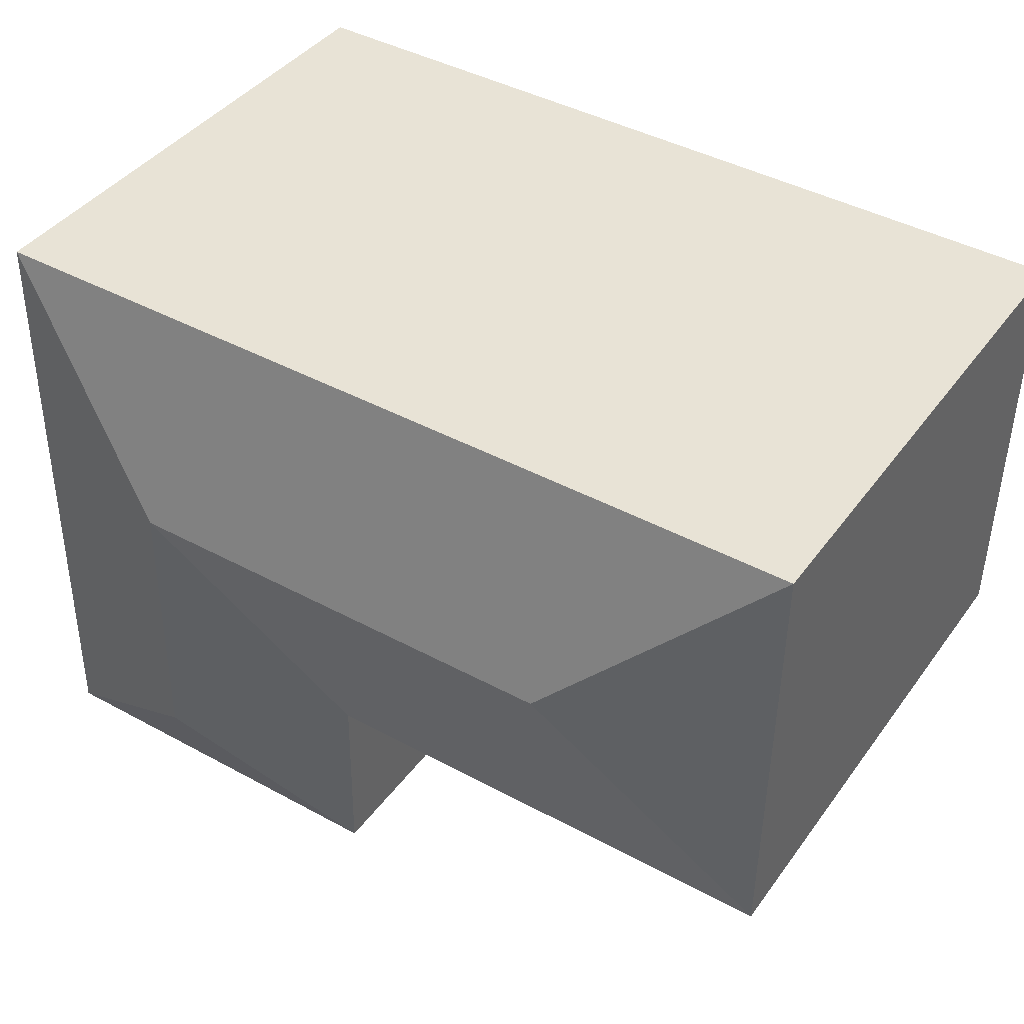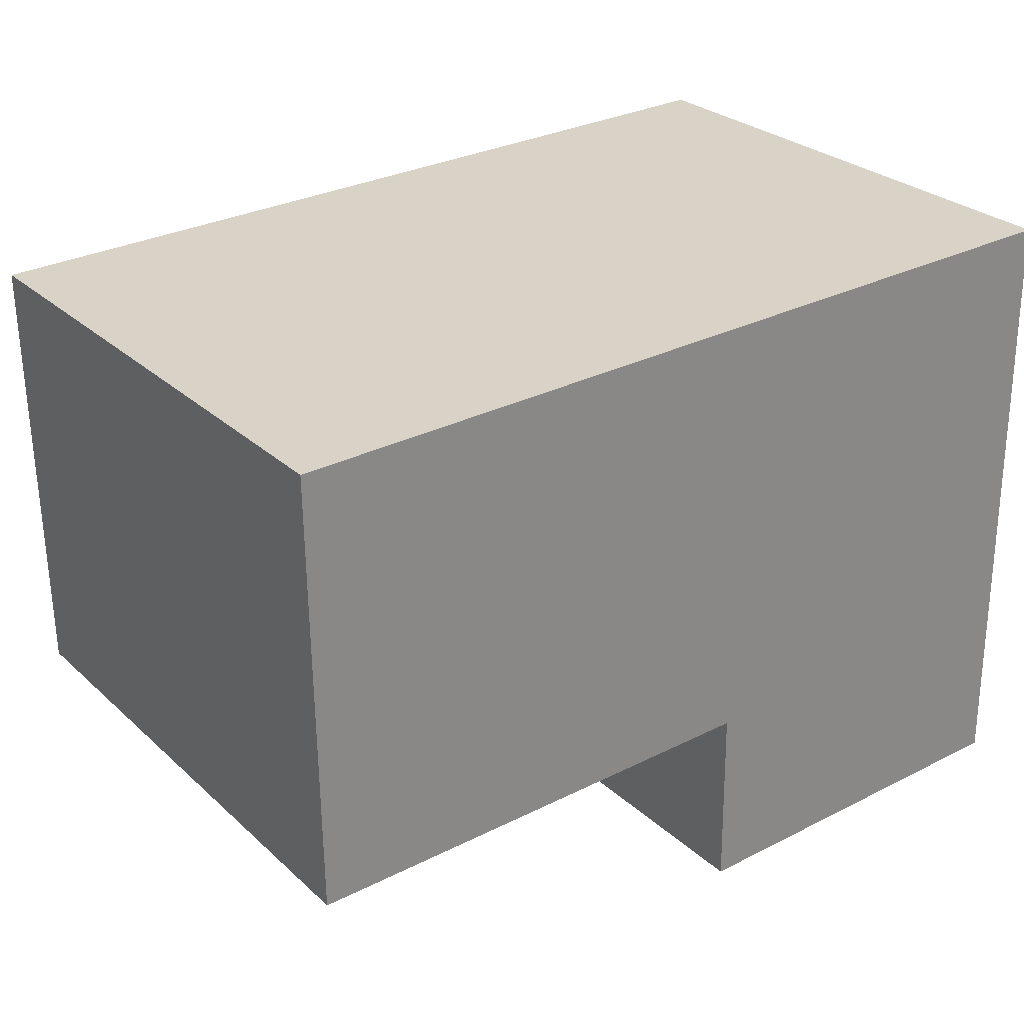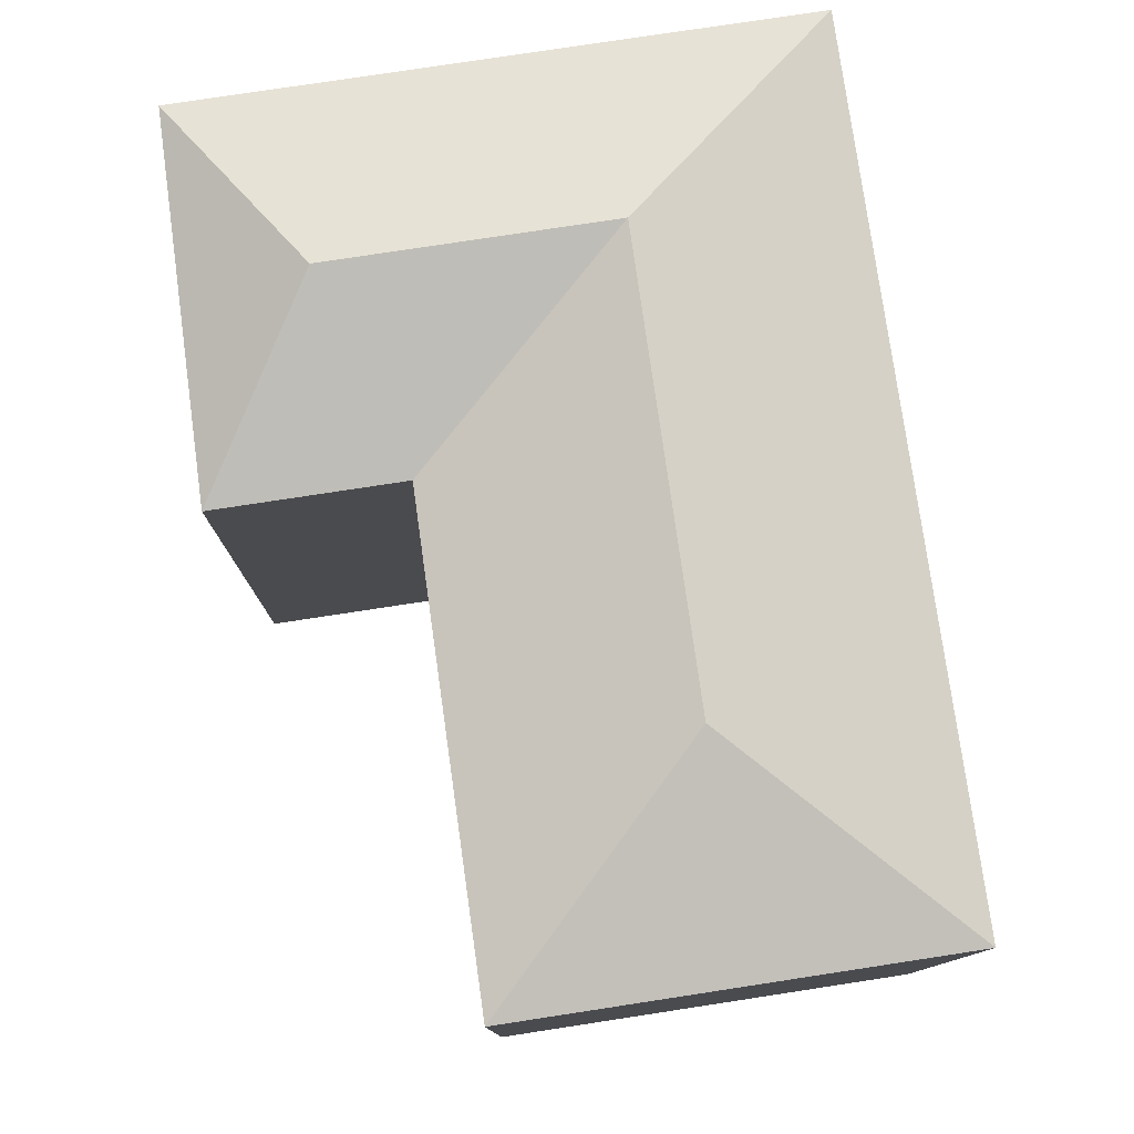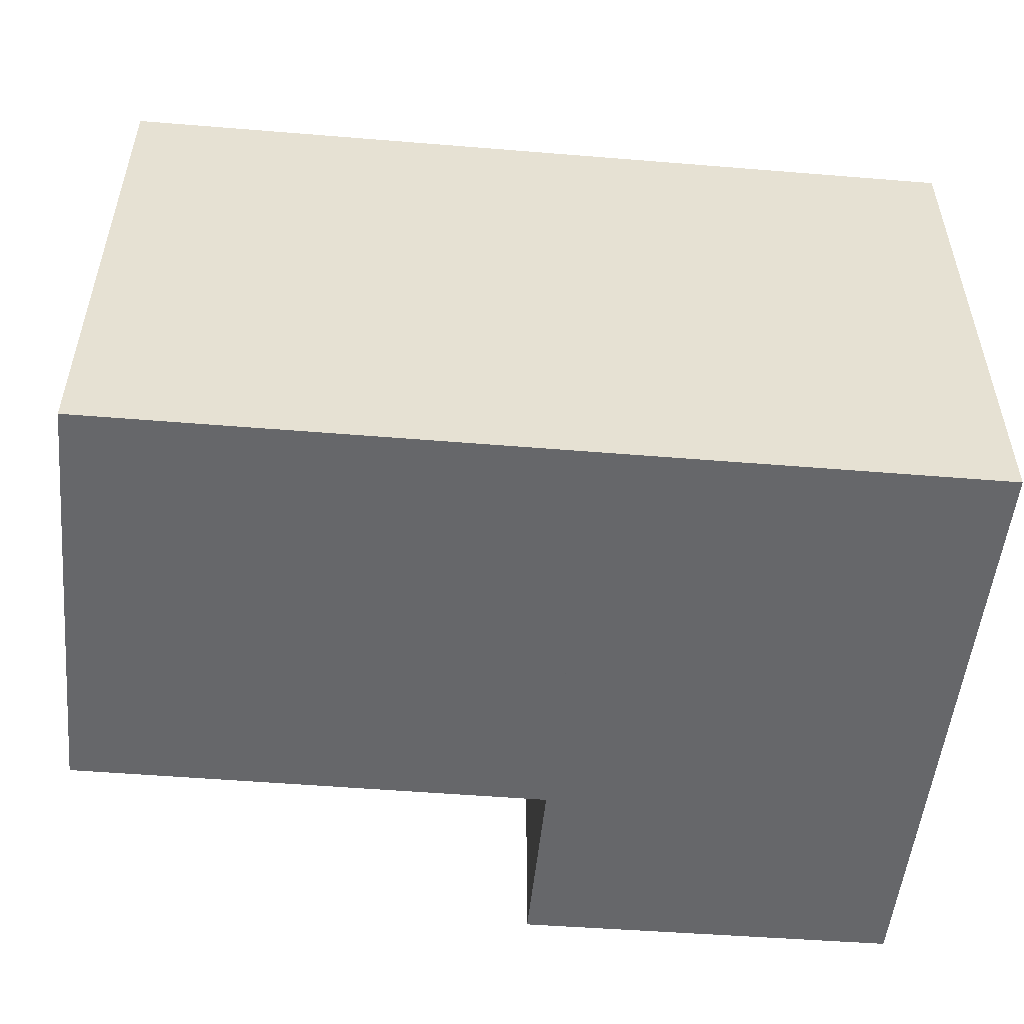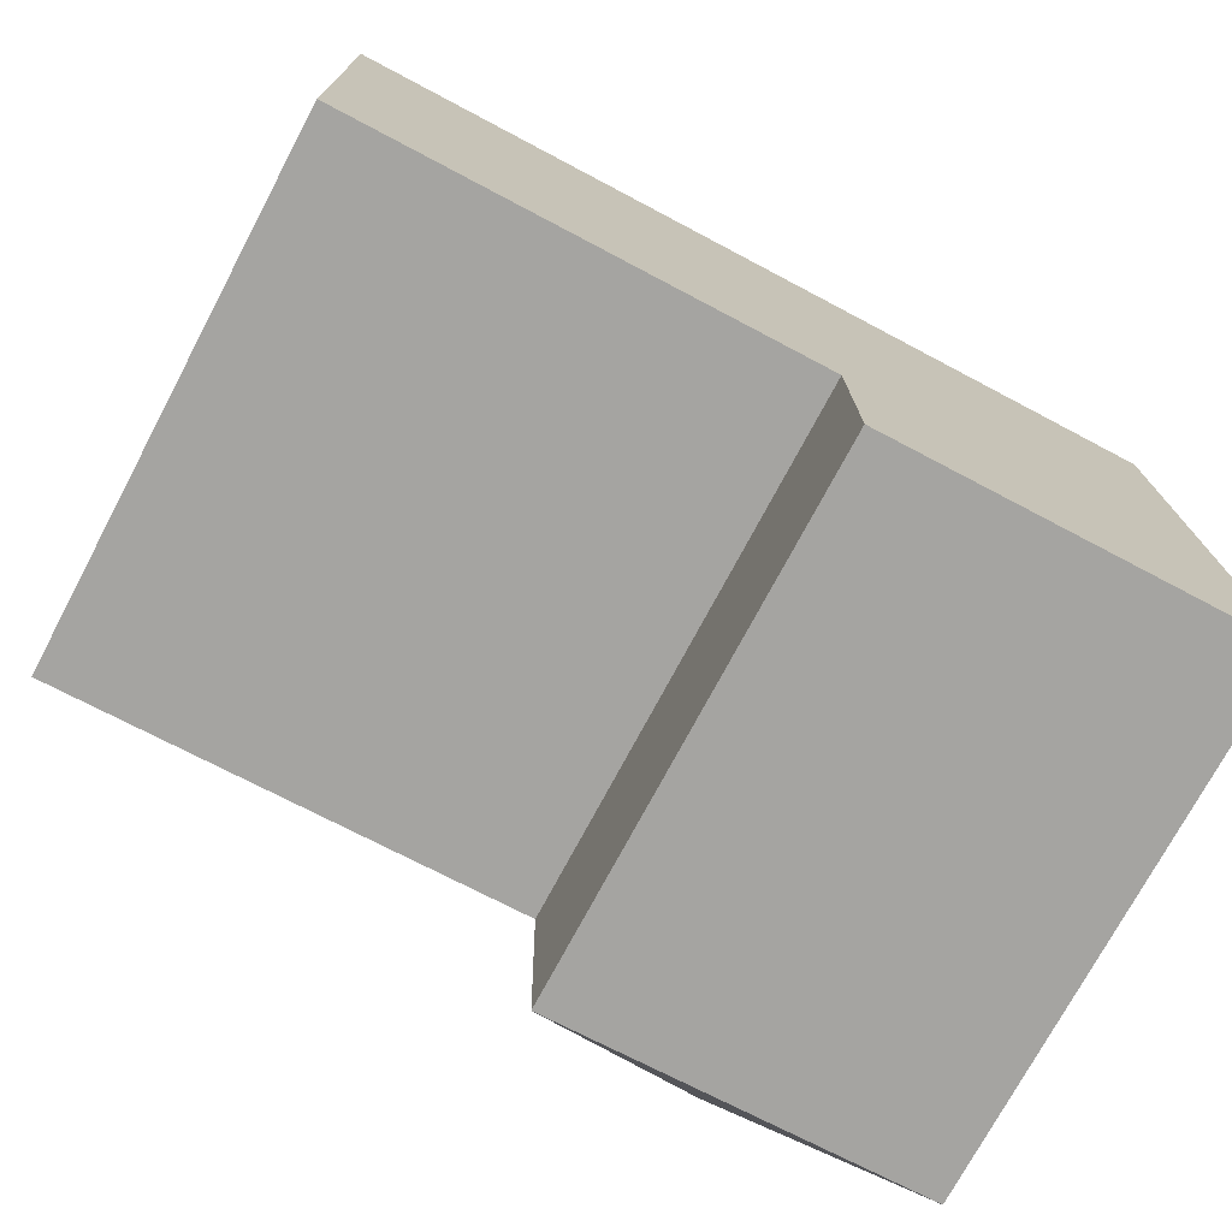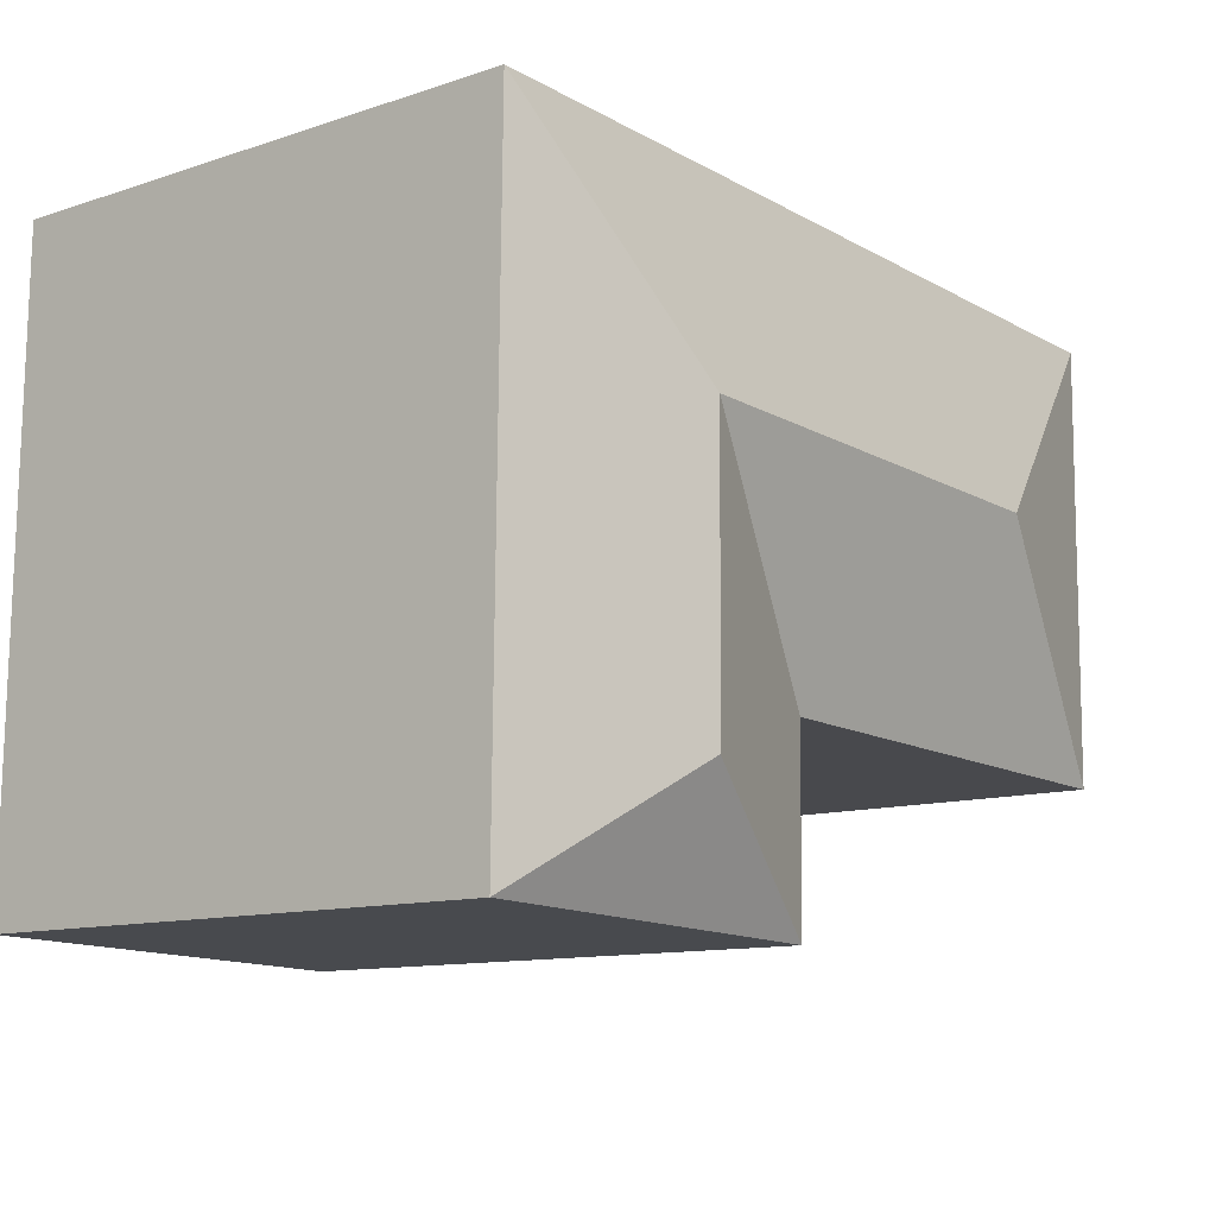
<metadata>
{"format":"obj","ext":"obj","renderer":"f3d","projection":"perspective","resolution":1024,"background":"white","views":[{"elev":40.6,"azim":-147.4,"up":"+Z"},{"elev":27.7,"azim":-36.3,"up":"+Z"},{"elev":78.2,"azim":-99.4,"up":"+Y"},{"elev":-52.2,"azim":-6.4,"up":"+Y"},{"elev":-73.9,"azim":-28.0,"up":"+Z"},{"elev":-11.4,"azim":128.7,"up":"+Z"}]}
</metadata>
<code>
v  17.64 11.04 -12.21
v  17.6 5.185e-16 -8.468
v  17.64 7.478e-16 -12.21
v  17.48 -2.544e-17 0.4155
v  17.6 11.04 -8.469
v  17.48 11.04 0.4152
v  9.708 -1.413e-17 0.2308
v  0 0 0
v  9.709 11.04 0.2304
v  0.000235 11.04 -0.0003493
v  9.872 11.04 -12.45
v  9.872 7.625e-16 -12.45
v  9.823 11.04 -8.653
v  9.823 5.298e-16 -8.653
v  0.1145 5.44e-16 -8.884
v  0.1148 11.04 -8.884
v  13.73 12.24 -9.831
v  13.71 12.24 -8.561
v  13.65 12.24 -4.119
v  9.766 12.24 -4.212
v  4.499 12.24 -4.337
g defaultobject
f 1 2 3
f 2 1 4
f 4 1 5
f 4 5 6
f 6 7 4
f 7 6 8
f 8 6 9
f 8 9 10
f 11 3 12
f 3 11 1
f 13 12 14
f 12 13 11
f 10 15 8
f 15 10 16
f 16 14 15
f 14 16 13
f 8 14 7
f 14 8 15
f 7 2 4
f 2 7 3
f 3 7 12
f 12 7 14
f 17 5 1
f 5 17 6
f 6 17 18
f 6 18 19
f 11 18 17
f 18 11 19
f 19 11 13
f 13 20 19
f 20 13 21
f 21 13 16
f 19 9 6
f 9 19 20
f 9 20 10
f 10 20 21
f 1 11 17
f 16 10 21

</code>
